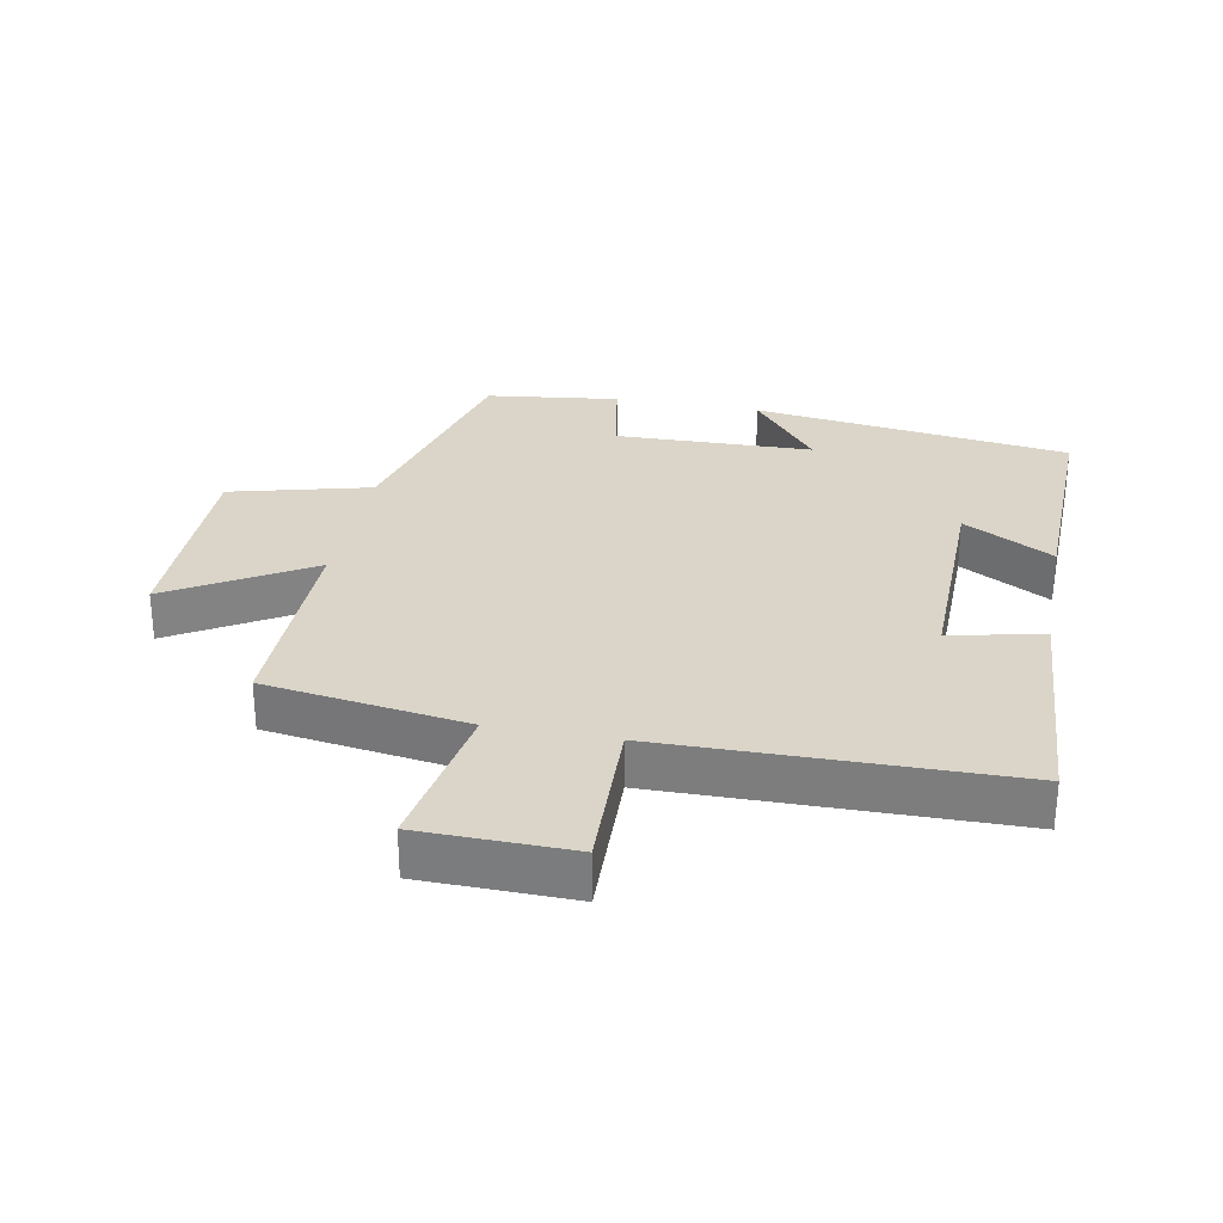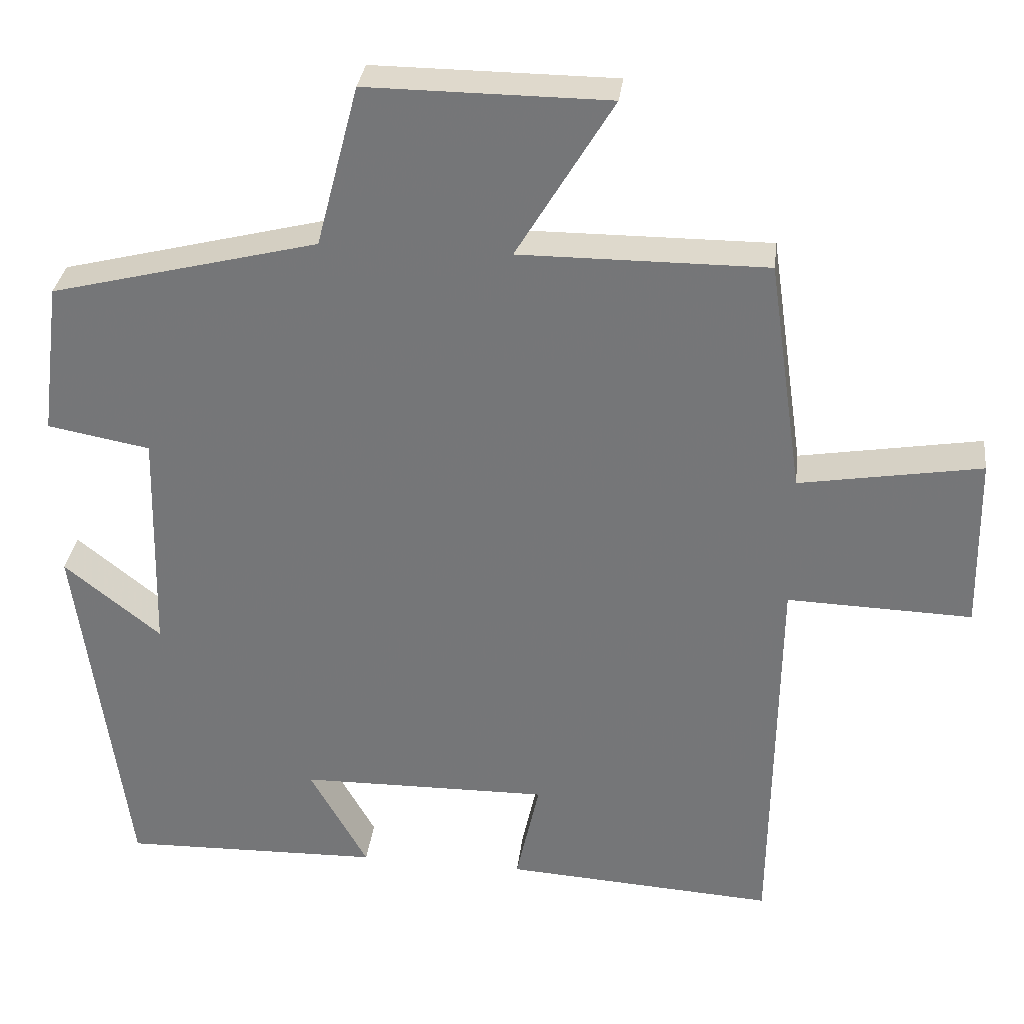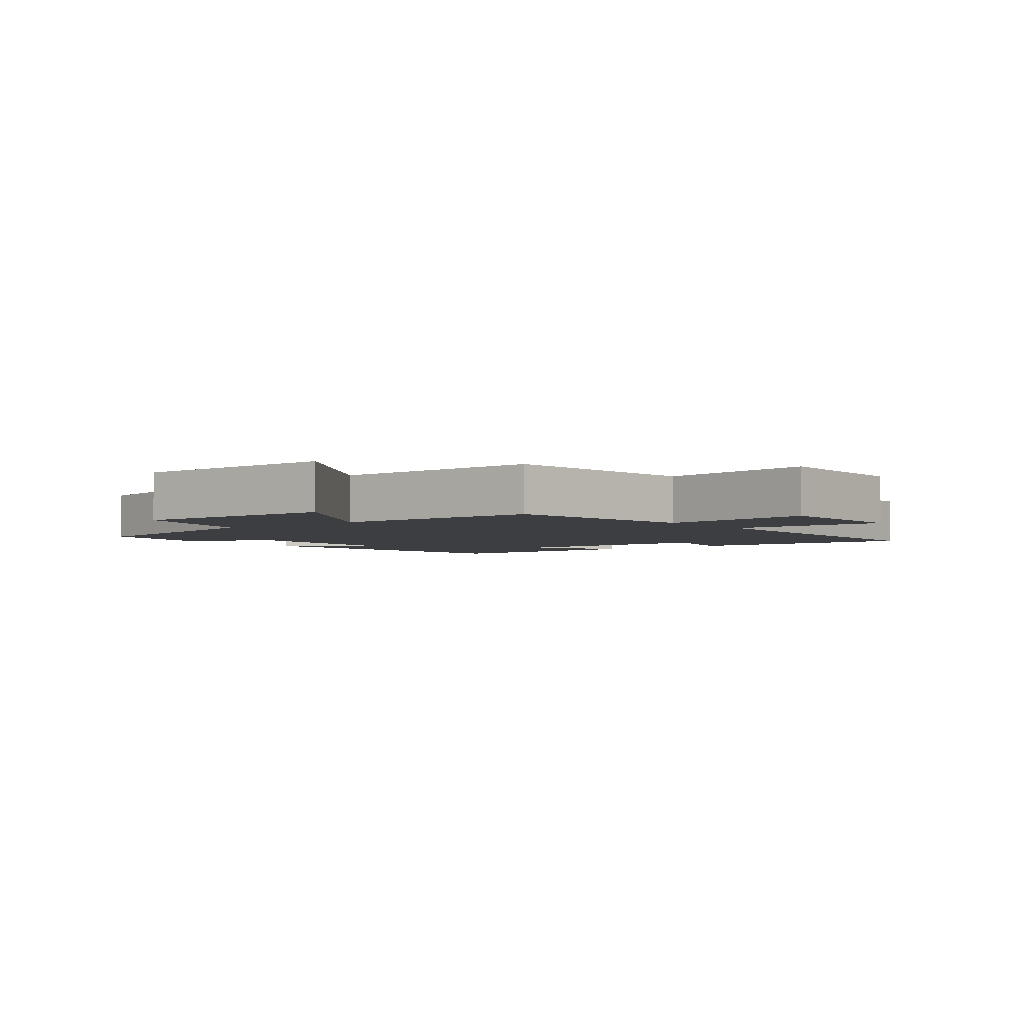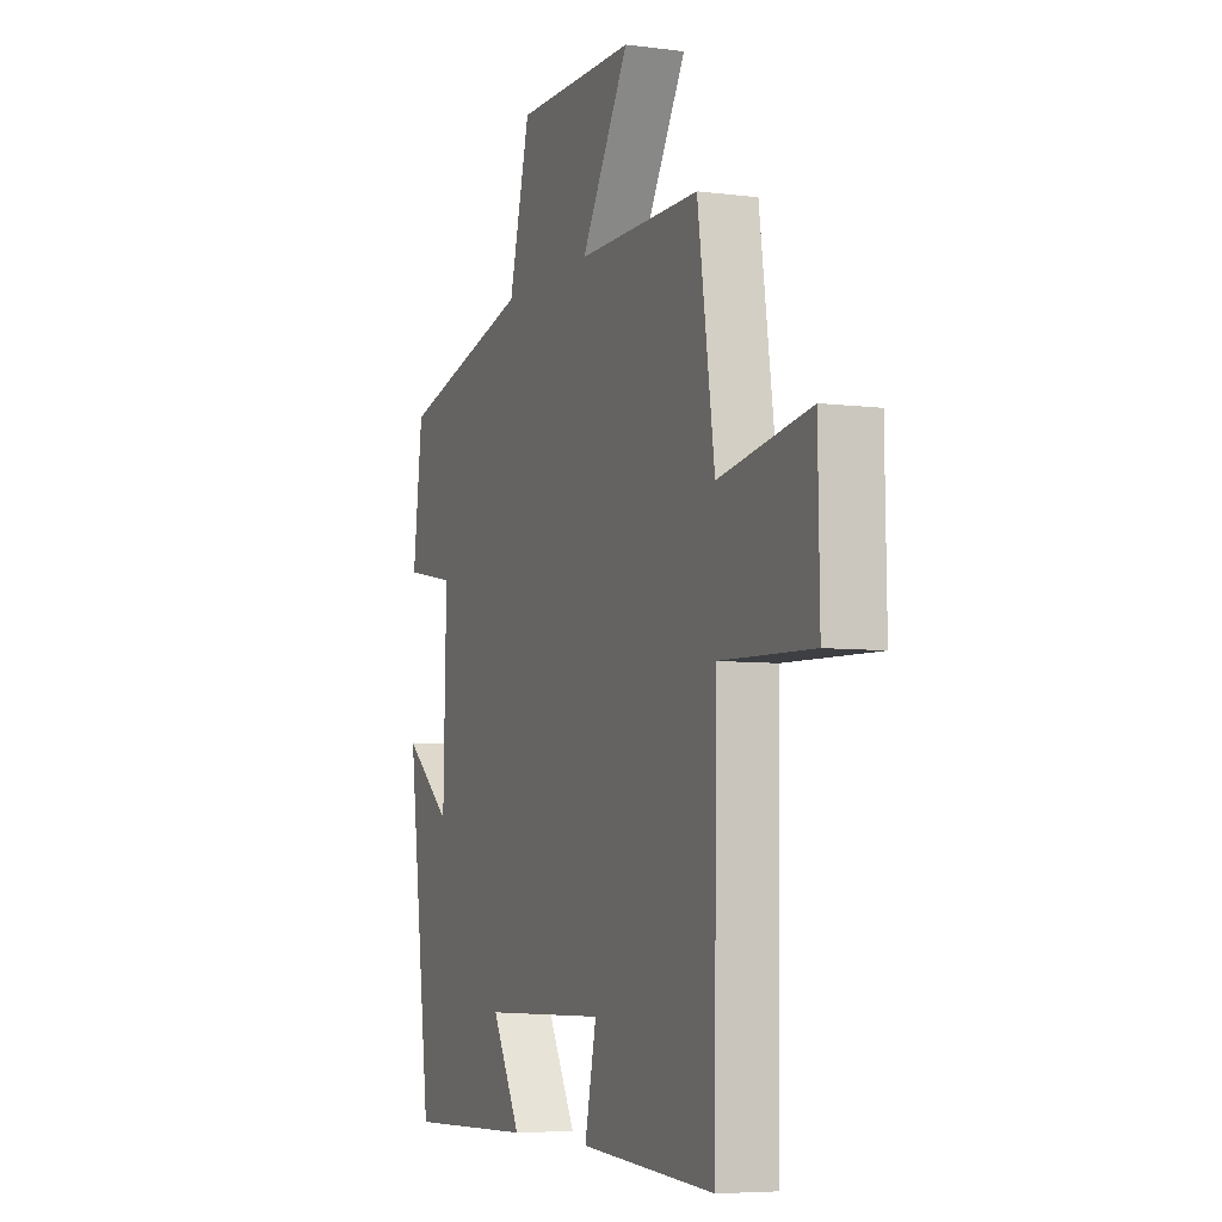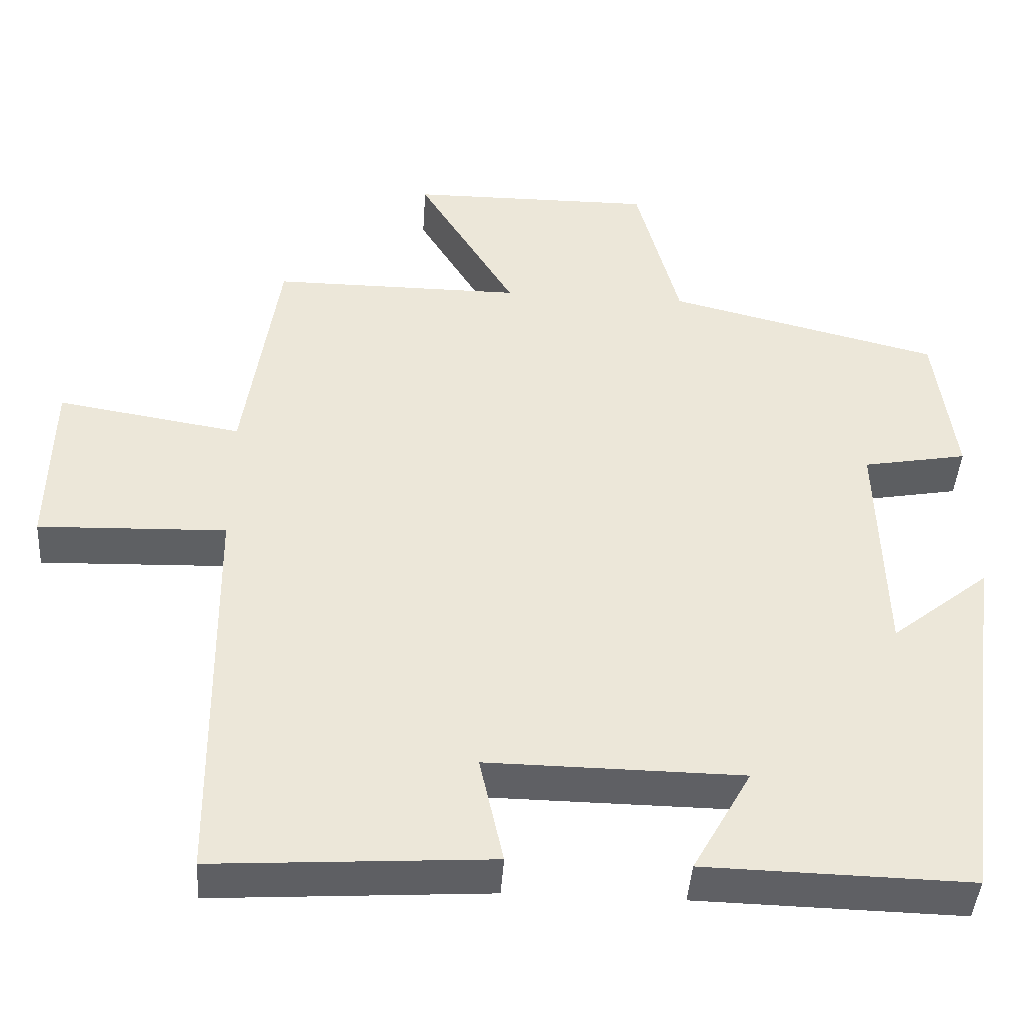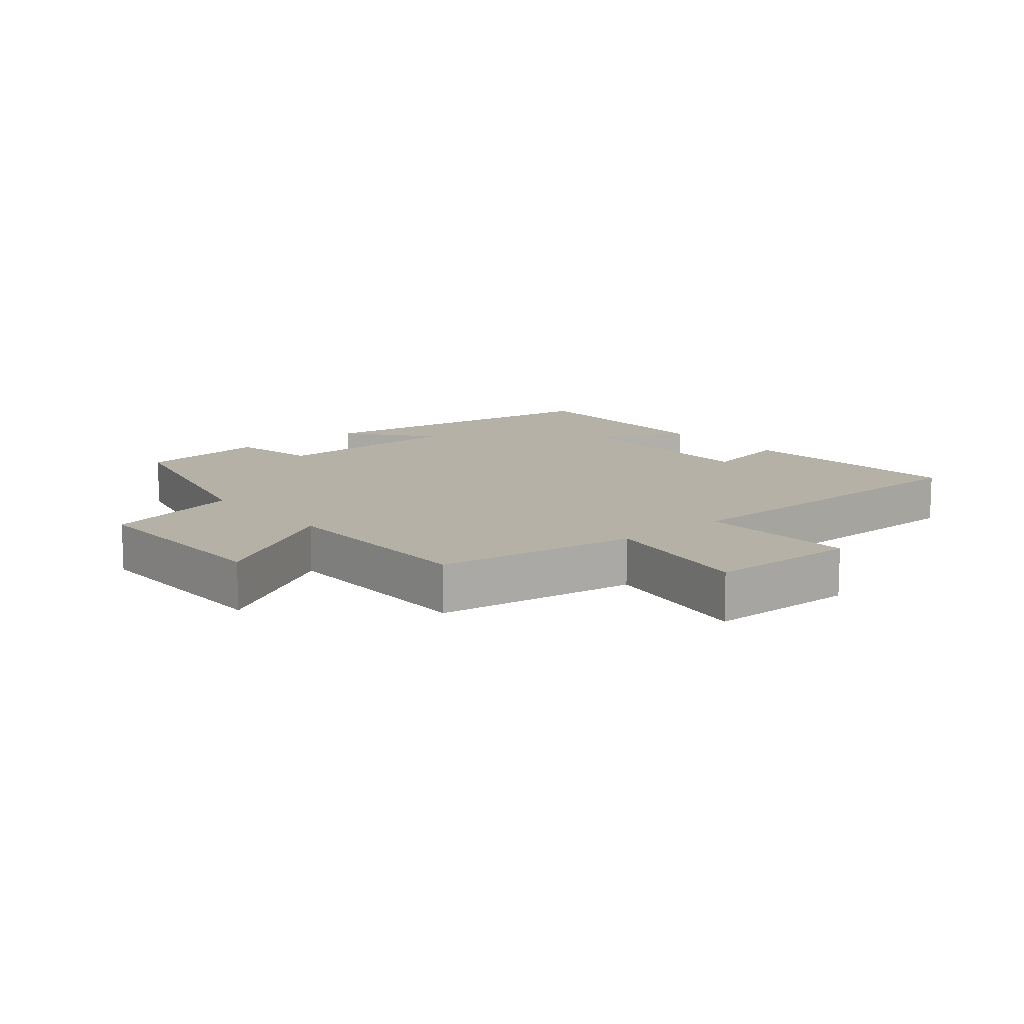
<metadata>
{"format":"obj","ext":"obj","renderer":"f3d","projection":"perspective","resolution":1024,"background":"white","views":[{"elev":29.2,"azim":100.9,"up":"+Y"},{"elev":32.2,"azim":6.9,"up":"+Z"},{"elev":-3.5,"azim":37.5,"up":"+Y"},{"elev":-6.0,"azim":68.5,"up":"+Z"},{"elev":-43.3,"azim":176.3,"up":"+Z"},{"elev":12.1,"azim":50.0,"up":"+Y"}]}
</metadata>
<code>
v -0.435 0.07 -0.508
v -0.5 0.07 -0.019
v -0.372 0.07 -0.122
v -0.364 0.07 0.182
v -0.5 0.07 0.207
v -0.474 0.07 0.411
v -0.12 0.07 0.5
v -0.064 0.07 0.715
v 0.256 0.07 0.713
v 0.128 0.07 0.5
v 0.455 0.07 0.501
v 0.5 0.07 0.191
v 0.741 0.07 0.231
v 0.745 0.07 -0.001
v 0.5 0.07 0.007
v 0.493 0.07 -0.523
v 0.134 0.07 -0.5
v 0.165 0.07 -0.358
v -0.167 0.07 -0.362
v -0.09 0.07 -0.5
v -0.435 0 -0.508
v -0.5 0 -0.019
v -0.372 0 -0.122
v -0.364 0 0.182
v -0.5 0 0.207
v -0.474 0 0.411
v -0.12 0 0.5
v -0.064 0 0.715
v 0.256 0 0.713
v 0.128 0 0.5
v 0.455 0 0.501
v 0.5 0 0.191
v 0.741 0 0.231
v 0.745 0 -0.001
v 0.5 0 0.007
v 0.493 0 -0.523
v 0.134 0 -0.5
v 0.165 0 -0.358
v -0.167 0 -0.362
v -0.09 0 -0.5
f 1 2 3
f 20 1 3
f 19 20 3
f 18 19 3 4
f 15 16 17 18
f 15 18 4
f 12 13 14 15
f 12 15 4
f 11 12 4
f 10 11 4
f 7 8 9 10
f 6 7 10
f 5 6 10
f 4 5 10
f 23 22 21
f 23 21 40
f 23 40 39
f 24 23 39 38
f 38 37 36 35
f 24 38 35
f 35 34 33 32
f 24 35 32
f 24 32 31
f 24 31 30
f 30 29 28 27
f 30 27 26
f 30 26 25
f 30 25 24
f 1 21 22 2
f 2 22 23 3
f 3 23 24 4
f 4 24 25 5
f 5 25 26 6
f 6 26 27 7
f 7 27 28 8
f 8 28 29 9
f 9 29 30 10
f 10 30 31 11
f 11 31 32 12
f 12 32 33 13
f 13 33 34 14
f 14 34 35 15
f 15 35 36 16
f 16 36 37 17
f 17 37 38 18
f 18 38 39 19
f 19 39 40 20
f 20 40 21 1

</code>
